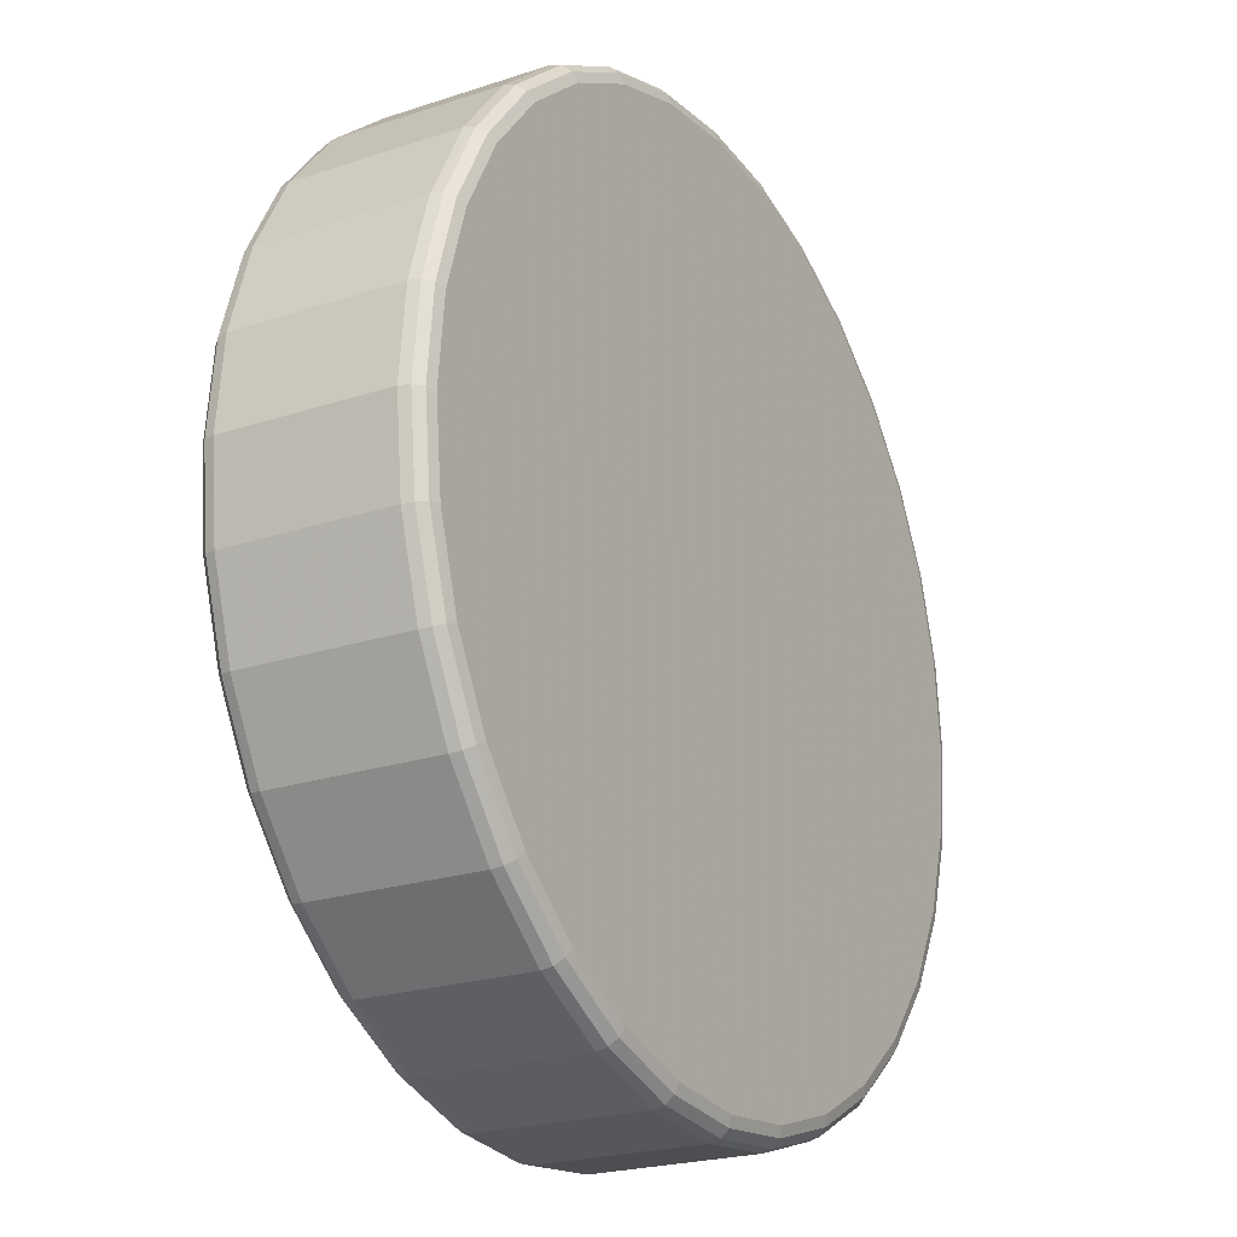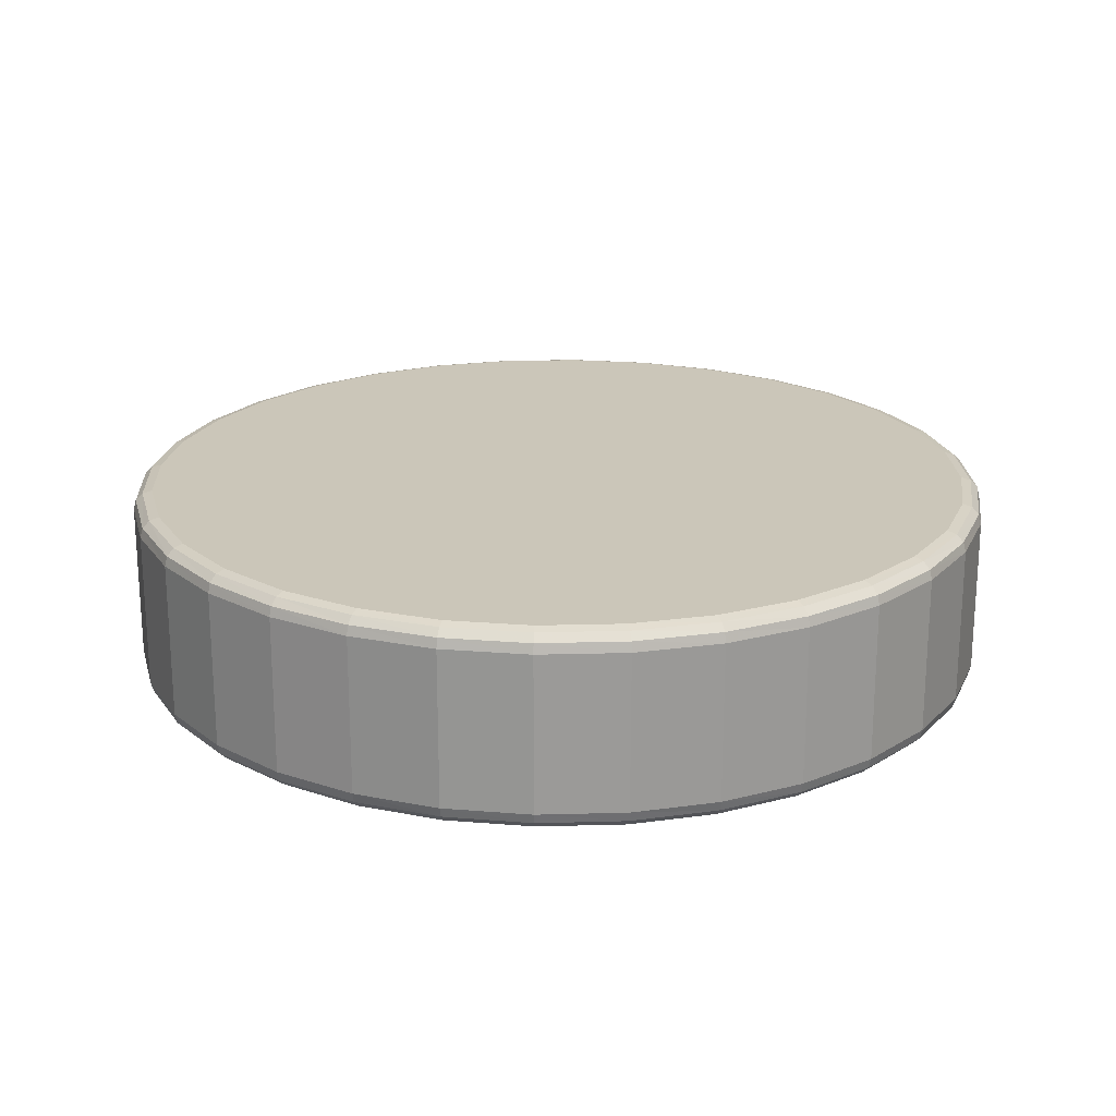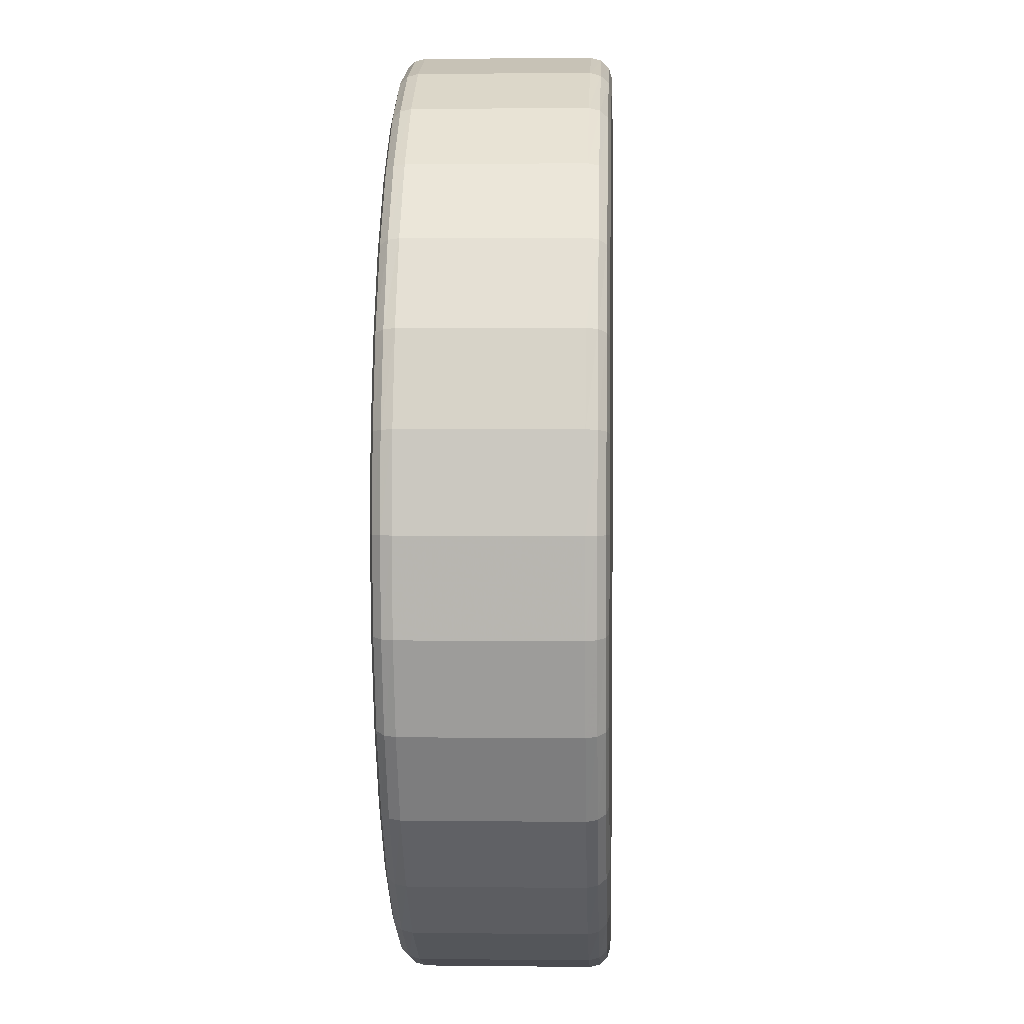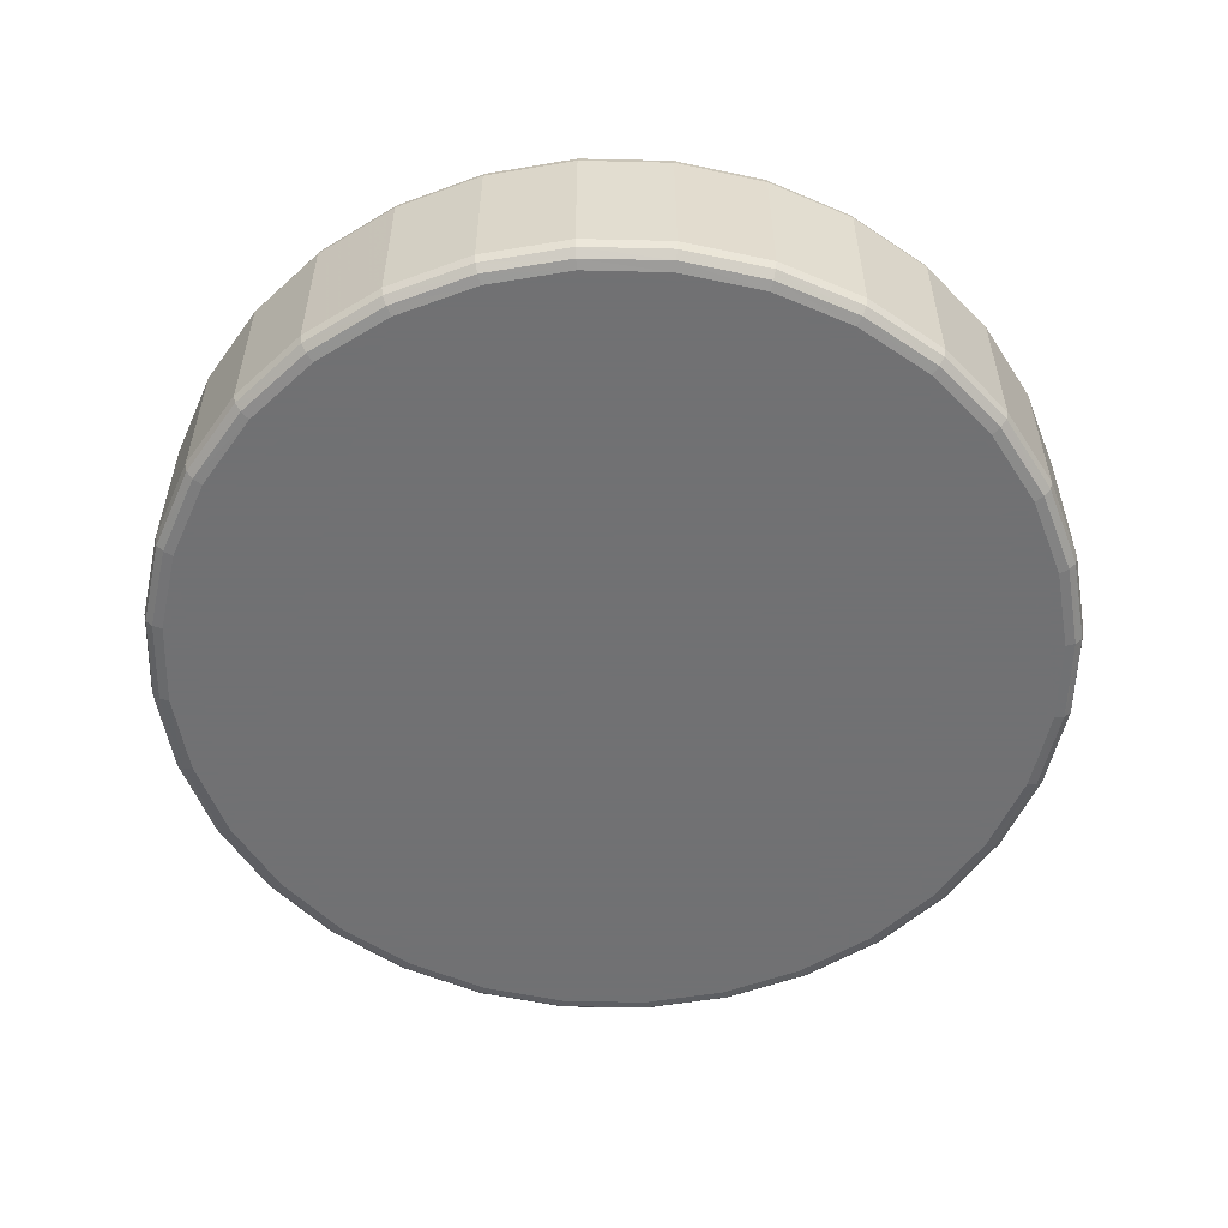
<metadata>
{"format":"obj","ext":"obj","renderer":"f3d","projection":"perspective","resolution":1024,"background":"white","views":[{"elev":-22.3,"azim":-60.1,"up":"+Z"},{"elev":21.0,"azim":-177.2,"up":"+Y"},{"elev":2.5,"azim":92.5,"up":"+Z"},{"elev":-55.3,"azim":38.0,"up":"+Y"}]}
</metadata>
<code>
v 0.0215 0.005004 0
v 0.02109 0.005004 -0.004194
v 0.01986 0.005004 -0.008228
v 0.01788 0.005004 -0.01194
v 0.0152 0.005004 -0.0152
v 0.01194 0.005004 -0.01788
v 0.008228 0.005004 -0.01986
v 0.004194 0.005004 -0.02109
v 0 0.005004 -0.0215
v -0.004194 0.005004 -0.02109
v -0.008228 0.005004 -0.01986
v -0.01194 0.005004 -0.01788
v -0.0152 0.005004 -0.0152
v -0.01788 0.005004 -0.01194
v -0.01986 0.005004 -0.008228
v -0.02109 0.005004 -0.004194
v -0.0215 0.005004 0
v -0.02109 0.005004 0.004194
v -0.01986 0.005004 0.008228
v -0.01788 0.005004 0.01194
v -0.0152 0.005004 0.0152
v -0.01194 0.005004 0.01788
v -0.008228 0.005004 0.01986
v -0.004194 0.005004 0.02109
v 0 0.005004 0.0215
v 0.004194 0.005004 0.02109
v 0.008228 0.005004 0.01986
v 0.01194 0.005004 0.01788
v 0.0152 0.005004 0.0152
v 0.01788 0.005004 0.01194
v 0.01986 0.005004 0.008228
v 0.02109 0.005004 0.004194
v 0.022 0.00487 0
v 0.02158 0.00487 -0.004292
v 0.02033 0.00487 -0.008419
v 0.01829 0.00487 -0.01222
v 0.01556 0.00487 -0.01556
v 0.01222 0.00487 -0.01829
v 0.008419 0.00487 -0.02033
v 0.004292 0.00487 -0.02158
v 0 0.00487 -0.022
v -0.004292 0.00487 -0.02158
v -0.008419 0.00487 -0.02033
v -0.01222 0.00487 -0.01829
v -0.01556 0.00487 -0.01556
v -0.01829 0.00487 -0.01222
v -0.02033 0.00487 -0.008419
v -0.02158 0.00487 -0.004292
v -0.022 0.00487 0
v -0.02158 0.00487 0.004292
v -0.02033 0.00487 0.008419
v -0.01829 0.00487 0.01222
v -0.01556 0.00487 0.01556
v -0.01222 0.00487 0.01829
v -0.008419 0.00487 0.02033
v -0.004292 0.00487 0.02158
v 0 0.00487 0.022
v 0.004292 0.00487 0.02158
v 0.008419 0.00487 0.02033
v 0.01222 0.00487 0.01829
v 0.01556 0.00487 0.01556
v 0.01829 0.00487 0.01222
v 0.02033 0.00487 0.008419
v 0.02158 0.00487 0.004292
v 0.02237 0.004504 0
v 0.02194 0.004504 -0.004363
v 0.02066 0.004504 -0.008559
v 0.0186 0.004504 -0.01243
v 0.01582 0.004504 -0.01582
v 0.01243 0.004504 -0.0186
v 0.008559 0.004504 -0.02066
v 0.004363 0.004504 -0.02194
v 0 0.004504 -0.02237
v -0.004363 0.004504 -0.02194
v -0.008559 0.004504 -0.02066
v -0.01243 0.004504 -0.0186
v -0.01582 0.004504 -0.01582
v -0.0186 0.004504 -0.01243
v -0.02066 0.004504 -0.008559
v -0.02194 0.004504 -0.004363
v -0.02237 0.004504 0
v -0.02194 0.004504 0.004363
v -0.02066 0.004504 0.008559
v -0.0186 0.004504 0.01243
v -0.01582 0.004504 0.01582
v -0.01243 0.004504 0.0186
v -0.008559 0.004504 0.02066
v -0.004363 0.004504 0.02194
v 0 0.004504 0.02237
v 0.004363 0.004504 0.02194
v 0.008559 0.004504 0.02066
v 0.01243 0.004504 0.0186
v 0.01582 0.004504 0.01582
v 0.0186 0.004504 0.01243
v 0.02066 0.004504 0.008559
v 0.02194 0.004504 0.004363
v 0.0225 0.004004 0
v 0.02207 0.004004 -0.00439
v 0.02079 0.004004 -0.00861
v 0.01871 0.004004 -0.0125
v 0.01591 0.004004 -0.01591
v 0.0125 0.004004 -0.01871
v 0.00861 0.004004 -0.02079
v 0.00439 0.004004 -0.02207
v 0 0.004004 -0.0225
v -0.00439 0.004004 -0.02207
v -0.00861 0.004004 -0.02079
v -0.0125 0.004004 -0.01871
v -0.01591 0.004004 -0.01591
v -0.01871 0.004004 -0.0125
v -0.02079 0.004004 -0.00861
v -0.02207 0.004004 -0.00439
v -0.0225 0.004004 0
v -0.02207 0.004004 0.00439
v -0.02079 0.004004 0.00861
v -0.01871 0.004004 0.0125
v -0.01591 0.004004 0.01591
v -0.0125 0.004004 0.01871
v -0.00861 0.004004 0.02079
v -0.00439 0.004004 0.02207
v 0 0.004004 0.0225
v 0.00439 0.004004 0.02207
v 0.00861 0.004004 0.02079
v 0.0125 0.004004 0.01871
v 0.01591 0.004004 0.01591
v 0.01871 0.004004 0.0125
v 0.02079 0.004004 0.00861
v 0.02207 0.004004 0.00439
v 0.0225 -0.003996 0
v 0.02207 -0.003996 -0.00439
v 0.02079 -0.003996 -0.00861
v 0.01871 -0.003996 -0.0125
v 0.01591 -0.003996 -0.01591
v 0.0125 -0.003996 -0.01871
v 0.00861 -0.003996 -0.02079
v 0.00439 -0.003996 -0.02207
v 0 -0.003996 -0.0225
v -0.00439 -0.003996 -0.02207
v -0.00861 -0.003996 -0.02079
v -0.0125 -0.003996 -0.01871
v -0.01591 -0.003996 -0.01591
v -0.01871 -0.003996 -0.0125
v -0.02079 -0.003996 -0.00861
v -0.02207 -0.003996 -0.00439
v -0.0225 -0.003996 0
v -0.02207 -0.003996 0.00439
v -0.02079 -0.003996 0.00861
v -0.01871 -0.003996 0.0125
v -0.01591 -0.003996 0.01591
v -0.0125 -0.003996 0.01871
v -0.00861 -0.003996 0.02079
v -0.00439 -0.003996 0.02207
v 0 -0.003996 0.0225
v 0.00439 -0.003996 0.02207
v 0.00861 -0.003996 0.02079
v 0.0125 -0.003996 0.01871
v 0.01591 -0.003996 0.01591
v 0.01871 -0.003996 0.0125
v 0.02079 -0.003996 0.00861
v 0.02207 -0.003996 0.00439
v 0.02237 -0.004496 0
v 0.02194 -0.004496 -0.004363
v 0.02066 -0.004496 -0.008559
v 0.0186 -0.004496 -0.01243
v 0.01582 -0.004496 -0.01582
v 0.01243 -0.004496 -0.0186
v 0.008559 -0.004496 -0.02066
v 0.004363 -0.004496 -0.02194
v 0 -0.004496 -0.02237
v -0.004363 -0.004496 -0.02194
v -0.008559 -0.004496 -0.02066
v -0.01243 -0.004496 -0.0186
v -0.01582 -0.004496 -0.01582
v -0.0186 -0.004496 -0.01243
v -0.02066 -0.004496 -0.008559
v -0.02194 -0.004496 -0.004363
v -0.02237 -0.004496 0
v -0.02194 -0.004496 0.004363
v -0.02066 -0.004496 0.008559
v -0.0186 -0.004496 0.01243
v -0.01582 -0.004496 0.01582
v -0.01243 -0.004496 0.0186
v -0.008559 -0.004496 0.02066
v -0.004363 -0.004496 0.02194
v 0 -0.004496 0.02237
v 0.004363 -0.004496 0.02194
v 0.008559 -0.004496 0.02066
v 0.01243 -0.004496 0.0186
v 0.01582 -0.004496 0.01582
v 0.0186 -0.004496 0.01243
v 0.02066 -0.004496 0.008559
v 0.02194 -0.004496 0.004363
v 0.022 -0.004862 0
v 0.02158 -0.004862 -0.004292
v 0.02033 -0.004862 -0.008419
v 0.01829 -0.004862 -0.01222
v 0.01556 -0.004862 -0.01556
v 0.01222 -0.004862 -0.01829
v 0.008419 -0.004862 -0.02033
v 0.004292 -0.004862 -0.02158
v 0 -0.004862 -0.022
v -0.004292 -0.004862 -0.02158
v -0.008419 -0.004862 -0.02033
v -0.01222 -0.004862 -0.01829
v -0.01556 -0.004862 -0.01556
v -0.01829 -0.004862 -0.01222
v -0.02033 -0.004862 -0.008419
v -0.02158 -0.004862 -0.004292
v -0.022 -0.004862 0
v -0.02158 -0.004862 0.004292
v -0.02033 -0.004862 0.008419
v -0.01829 -0.004862 0.01222
v -0.01556 -0.004862 0.01556
v -0.01222 -0.004862 0.01829
v -0.008419 -0.004862 0.02033
v -0.004292 -0.004862 0.02158
v 0 -0.004862 0.022
v 0.004292 -0.004862 0.02158
v 0.008419 -0.004862 0.02033
v 0.01222 -0.004862 0.01829
v 0.01556 -0.004862 0.01556
v 0.01829 -0.004862 0.01222
v 0.02033 -0.004862 0.008419
v 0.02158 -0.004862 0.004292
v 0.0215 -0.004996 0
v 0.02109 -0.004996 -0.004194
v 0.01986 -0.004996 -0.008228
v 0.01788 -0.004996 -0.01194
v 0.0152 -0.004996 -0.0152
v 0.01194 -0.004996 -0.01788
v 0.008228 -0.004996 -0.01986
v 0.004194 -0.004996 -0.02109
v 0 -0.004996 -0.0215
v -0.004194 -0.004996 -0.02109
v -0.008228 -0.004996 -0.01986
v -0.01194 -0.004996 -0.01788
v -0.0152 -0.004996 -0.0152
v -0.01788 -0.004996 -0.01194
v -0.01986 -0.004996 -0.008228
v -0.02109 -0.004996 -0.004194
v -0.0215 -0.004996 0
v -0.02109 -0.004996 0.004194
v -0.01986 -0.004996 0.008228
v -0.01788 -0.004996 0.01194
v -0.0152 -0.004996 0.0152
v -0.01194 -0.004996 0.01788
v -0.008228 -0.004996 0.01986
v -0.004194 -0.004996 0.02109
v 0 -0.004996 0.0215
v 0.004194 -0.004996 0.02109
v 0.008228 -0.004996 0.01986
v 0.01194 -0.004996 0.01788
v 0.0152 -0.004996 0.0152
v 0.01788 -0.004996 0.01194
v 0.01986 -0.004996 0.008228
v 0.02109 -0.004996 0.004194
f 22 23 24
f 24 25 26
f 26 27 28
f 24 26 28
f 28 29 30
f 30 31 32
f 28 30 32
f 24 28 32
f 32 1 2
f 2 3 4
f 32 2 4
f 4 5 6
f 6 7 8
f 4 6 8
f 32 4 8
f 8 9 10
f 10 11 12
f 8 10 12
f 12 13 14
f 14 15 16
f 12 14 16
f 8 12 16
f 32 8 16
f 24 32 16
f 16 17 18
f 18 19 20
f 16 18 20
f 24 16 20
f 22 24 20
f 22 20 21
f 1 33 34
f 34 2 1
f 2 34 35
f 35 3 2
f 3 35 36
f 36 4 3
f 4 36 37
f 37 5 4
f 5 37 38
f 38 6 5
f 6 38 39
f 39 7 6
f 7 39 40
f 40 8 7
f 8 40 41
f 41 9 8
f 9 41 42
f 42 10 9
f 10 42 43
f 43 11 10
f 11 43 44
f 44 12 11
f 12 44 45
f 45 13 12
f 13 45 46
f 46 14 13
f 14 46 47
f 47 15 14
f 15 47 48
f 48 16 15
f 16 48 49
f 49 17 16
f 17 49 50
f 50 18 17
f 18 50 51
f 51 19 18
f 19 51 52
f 52 20 19
f 20 52 53
f 53 21 20
f 21 53 54
f 54 22 21
f 22 54 55
f 55 23 22
f 23 55 56
f 56 24 23
f 24 56 57
f 57 25 24
f 25 57 58
f 58 26 25
f 26 58 59
f 59 27 26
f 27 59 60
f 60 28 27
f 28 60 61
f 61 29 28
f 29 61 62
f 62 30 29
f 30 62 63
f 63 31 30
f 31 63 64
f 64 32 31
f 32 64 33
f 33 1 32
f 33 65 66
f 66 34 33
f 34 66 67
f 67 35 34
f 35 67 68
f 68 36 35
f 36 68 69
f 69 37 36
f 37 69 70
f 70 38 37
f 38 70 71
f 71 39 38
f 39 71 72
f 72 40 39
f 40 72 73
f 73 41 40
f 41 73 74
f 74 42 41
f 42 74 75
f 75 43 42
f 43 75 76
f 76 44 43
f 44 76 77
f 77 45 44
f 45 77 78
f 78 46 45
f 46 78 79
f 79 47 46
f 47 79 80
f 80 48 47
f 48 80 81
f 81 49 48
f 49 81 82
f 82 50 49
f 50 82 83
f 83 51 50
f 51 83 84
f 84 52 51
f 52 84 85
f 85 53 52
f 53 85 86
f 86 54 53
f 54 86 87
f 87 55 54
f 55 87 88
f 88 56 55
f 56 88 89
f 89 57 56
f 57 89 90
f 90 58 57
f 58 90 91
f 91 59 58
f 59 91 92
f 92 60 59
f 60 92 93
f 93 61 60
f 61 93 94
f 94 62 61
f 62 94 95
f 95 63 62
f 63 95 96
f 96 64 63
f 64 96 65
f 65 33 64
f 65 97 98
f 98 66 65
f 66 98 99
f 99 67 66
f 67 99 100
f 100 68 67
f 68 100 101
f 101 69 68
f 69 101 102
f 102 70 69
f 70 102 103
f 103 71 70
f 71 103 104
f 104 72 71
f 72 104 105
f 105 73 72
f 73 105 106
f 106 74 73
f 74 106 107
f 107 75 74
f 75 107 108
f 108 76 75
f 76 108 109
f 109 77 76
f 77 109 110
f 110 78 77
f 78 110 111
f 111 79 78
f 79 111 112
f 112 80 79
f 80 112 113
f 113 81 80
f 81 113 114
f 114 82 81
f 82 114 115
f 115 83 82
f 83 115 116
f 116 84 83
f 84 116 117
f 117 85 84
f 85 117 118
f 118 86 85
f 86 118 119
f 119 87 86
f 87 119 120
f 120 88 87
f 88 120 121
f 121 89 88
f 89 121 122
f 122 90 89
f 90 122 123
f 123 91 90
f 91 123 124
f 124 92 91
f 92 124 125
f 125 93 92
f 93 125 126
f 126 94 93
f 94 126 127
f 127 95 94
f 95 127 128
f 128 96 95
f 96 128 97
f 97 65 96
f 97 129 130
f 130 98 97
f 98 130 131
f 131 99 98
f 99 131 132
f 132 100 99
f 100 132 133
f 133 101 100
f 101 133 134
f 134 102 101
f 102 134 135
f 135 103 102
f 103 135 136
f 136 104 103
f 104 136 137
f 137 105 104
f 105 137 138
f 138 106 105
f 106 138 139
f 139 107 106
f 107 139 140
f 140 108 107
f 108 140 141
f 141 109 108
f 109 141 142
f 142 110 109
f 110 142 143
f 143 111 110
f 111 143 144
f 144 112 111
f 112 144 145
f 145 113 112
f 113 145 146
f 146 114 113
f 114 146 147
f 147 115 114
f 115 147 148
f 148 116 115
f 116 148 149
f 149 117 116
f 117 149 150
f 150 118 117
f 118 150 151
f 151 119 118
f 119 151 152
f 152 120 119
f 120 152 153
f 153 121 120
f 121 153 154
f 154 122 121
f 122 154 155
f 155 123 122
f 123 155 156
f 156 124 123
f 124 156 157
f 157 125 124
f 125 157 158
f 158 126 125
f 126 158 159
f 159 127 126
f 127 159 160
f 160 128 127
f 128 160 129
f 129 97 128
f 129 161 162
f 162 130 129
f 130 162 163
f 163 131 130
f 131 163 164
f 164 132 131
f 132 164 165
f 165 133 132
f 133 165 166
f 166 134 133
f 134 166 167
f 167 135 134
f 135 167 168
f 168 136 135
f 136 168 169
f 169 137 136
f 137 169 170
f 170 138 137
f 138 170 171
f 171 139 138
f 139 171 172
f 172 140 139
f 140 172 173
f 173 141 140
f 141 173 174
f 174 142 141
f 142 174 175
f 175 143 142
f 143 175 176
f 176 144 143
f 144 176 177
f 177 145 144
f 145 177 178
f 178 146 145
f 146 178 179
f 179 147 146
f 147 179 180
f 180 148 147
f 148 180 181
f 181 149 148
f 149 181 182
f 182 150 149
f 150 182 183
f 183 151 150
f 151 183 184
f 184 152 151
f 152 184 185
f 185 153 152
f 153 185 186
f 186 154 153
f 154 186 187
f 187 155 154
f 155 187 188
f 188 156 155
f 156 188 189
f 189 157 156
f 157 189 190
f 190 158 157
f 158 190 191
f 191 159 158
f 159 191 192
f 192 160 159
f 160 192 161
f 161 129 160
f 161 193 194
f 194 162 161
f 162 194 195
f 195 163 162
f 163 195 196
f 196 164 163
f 164 196 197
f 197 165 164
f 165 197 198
f 198 166 165
f 166 198 199
f 199 167 166
f 167 199 200
f 200 168 167
f 168 200 201
f 201 169 168
f 169 201 202
f 202 170 169
f 170 202 203
f 203 171 170
f 171 203 204
f 204 172 171
f 172 204 205
f 205 173 172
f 173 205 206
f 206 174 173
f 174 206 207
f 207 175 174
f 175 207 208
f 208 176 175
f 176 208 209
f 209 177 176
f 177 209 210
f 210 178 177
f 178 210 211
f 211 179 178
f 179 211 212
f 212 180 179
f 180 212 213
f 213 181 180
f 181 213 214
f 214 182 181
f 182 214 215
f 215 183 182
f 183 215 216
f 216 184 183
f 184 216 217
f 217 185 184
f 185 217 218
f 218 186 185
f 186 218 219
f 219 187 186
f 187 219 220
f 220 188 187
f 188 220 221
f 221 189 188
f 189 221 222
f 222 190 189
f 190 222 223
f 223 191 190
f 191 223 224
f 224 192 191
f 192 224 193
f 193 161 192
f 193 225 226
f 226 194 193
f 194 226 227
f 227 195 194
f 195 227 228
f 228 196 195
f 196 228 229
f 229 197 196
f 197 229 230
f 230 198 197
f 198 230 231
f 231 199 198
f 199 231 232
f 232 200 199
f 200 232 233
f 233 201 200
f 201 233 234
f 234 202 201
f 202 234 235
f 235 203 202
f 203 235 236
f 236 204 203
f 204 236 237
f 237 205 204
f 205 237 238
f 238 206 205
f 206 238 239
f 239 207 206
f 207 239 240
f 240 208 207
f 208 240 241
f 241 209 208
f 209 241 242
f 242 210 209
f 210 242 243
f 243 211 210
f 211 243 244
f 244 212 211
f 212 244 245
f 245 213 212
f 213 245 246
f 246 214 213
f 214 246 247
f 247 215 214
f 215 247 248
f 248 216 215
f 216 248 249
f 249 217 216
f 217 249 250
f 250 218 217
f 218 250 251
f 251 219 218
f 219 251 252
f 252 220 219
f 220 252 253
f 253 221 220
f 221 253 254
f 254 222 221
f 222 254 255
f 255 223 222
f 223 255 256
f 256 224 223
f 224 256 225
f 225 193 224
f 236 235 234
f 234 233 232
f 232 231 230
f 234 232 230
f 230 229 228
f 228 227 226
f 230 228 226
f 234 230 226
f 226 225 256
f 256 255 254
f 226 256 254
f 254 253 252
f 252 251 250
f 254 252 250
f 226 254 250
f 250 249 248
f 248 247 246
f 250 248 246
f 246 245 244
f 244 243 242
f 246 244 242
f 250 246 242
f 226 250 242
f 234 226 242
f 242 241 240
f 240 239 238
f 242 240 238
f 234 242 238
f 236 234 238
f 236 238 237

</code>
